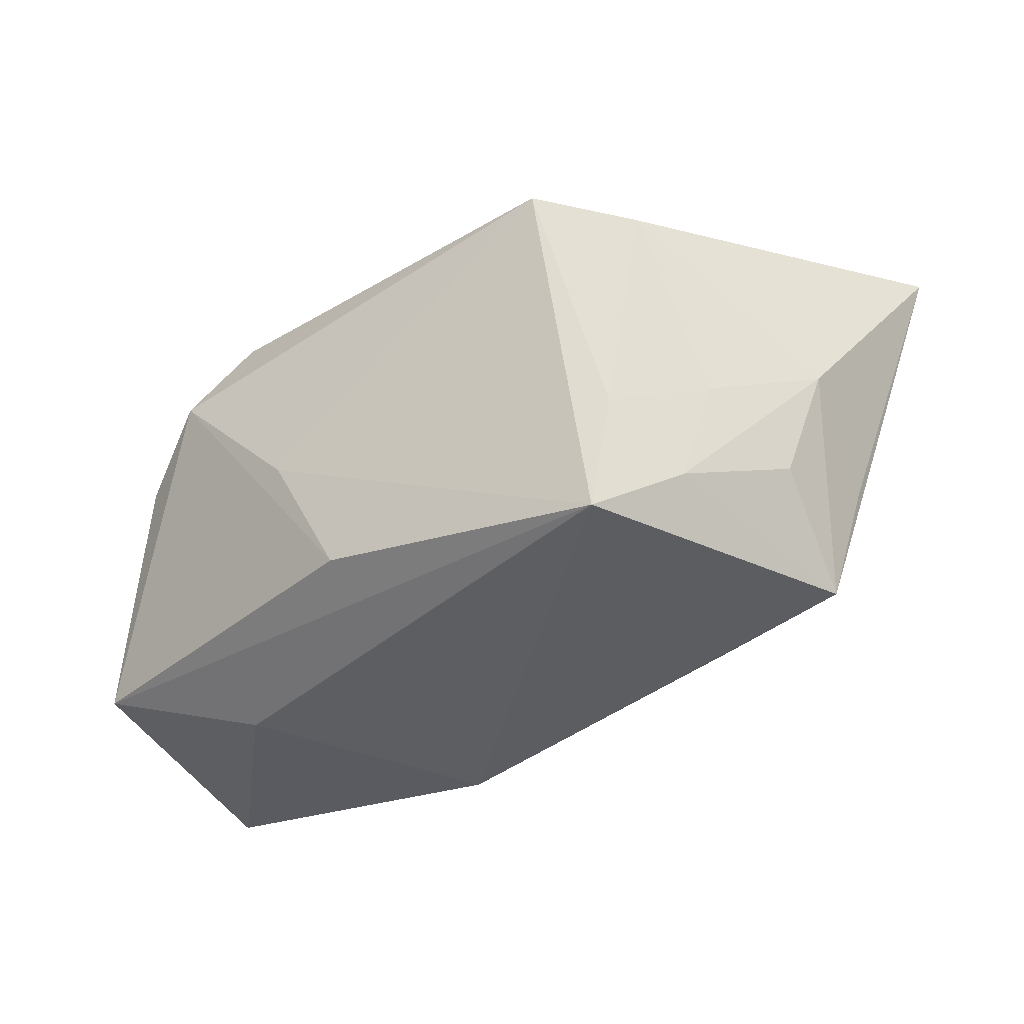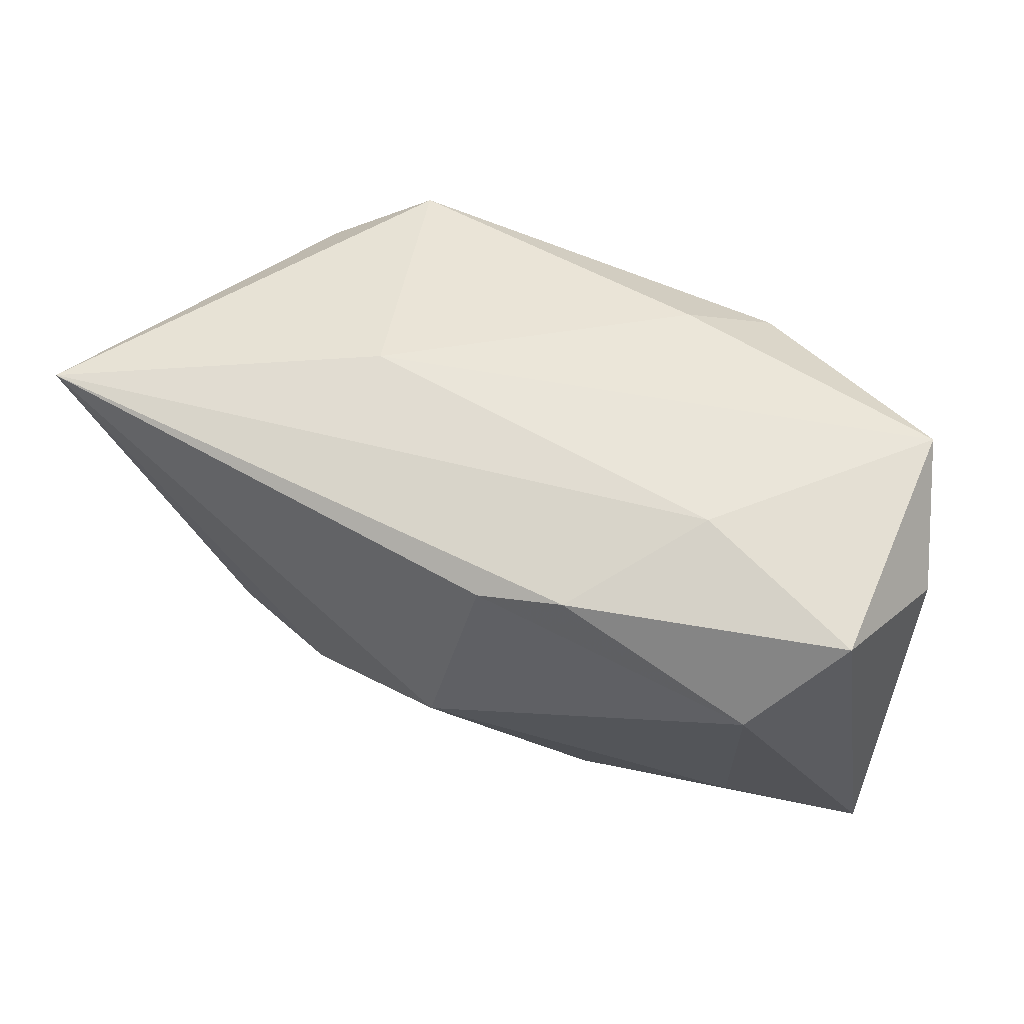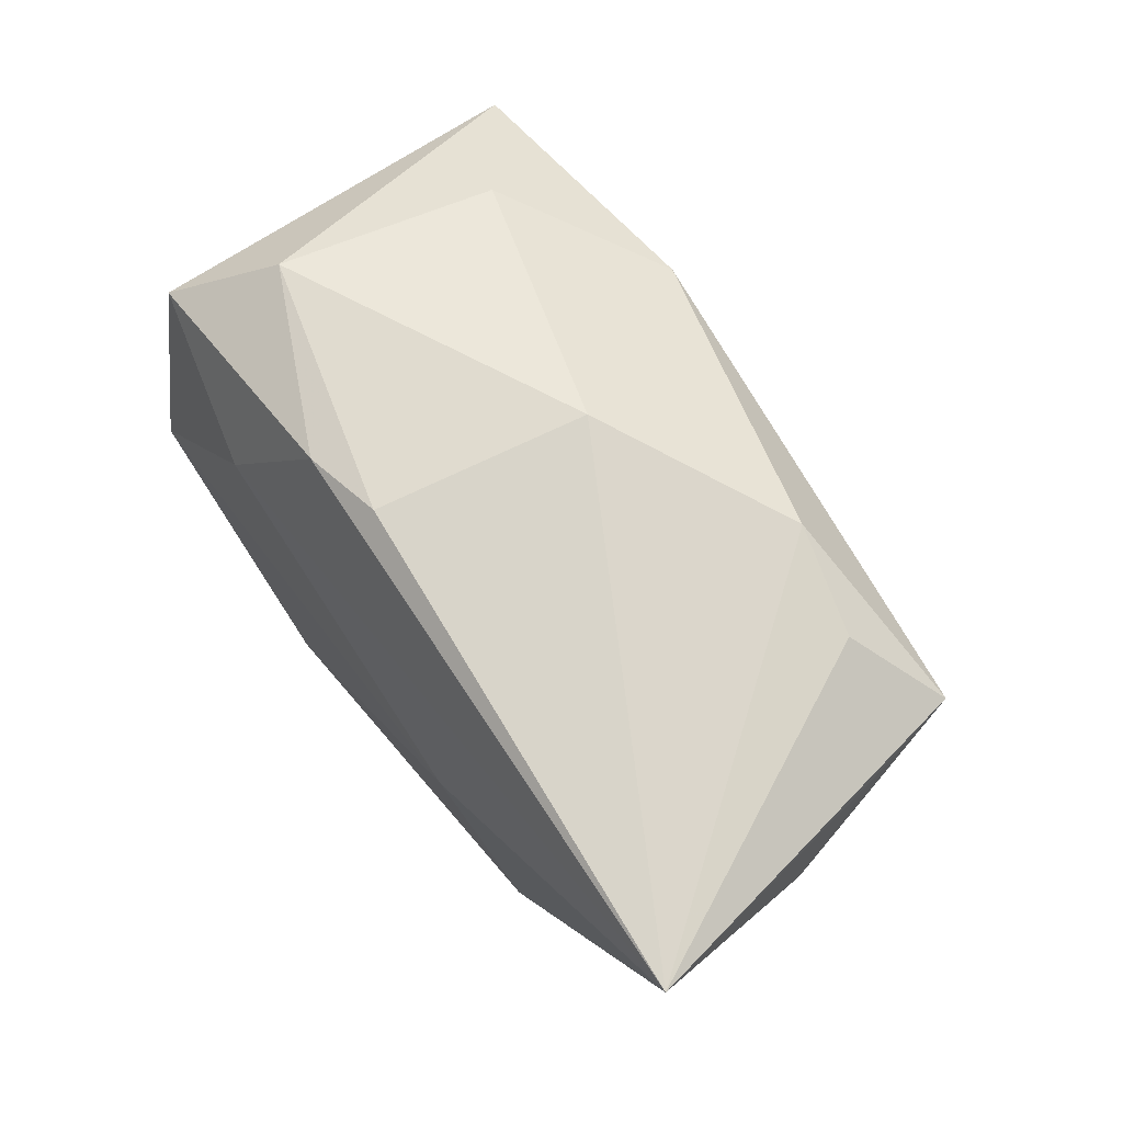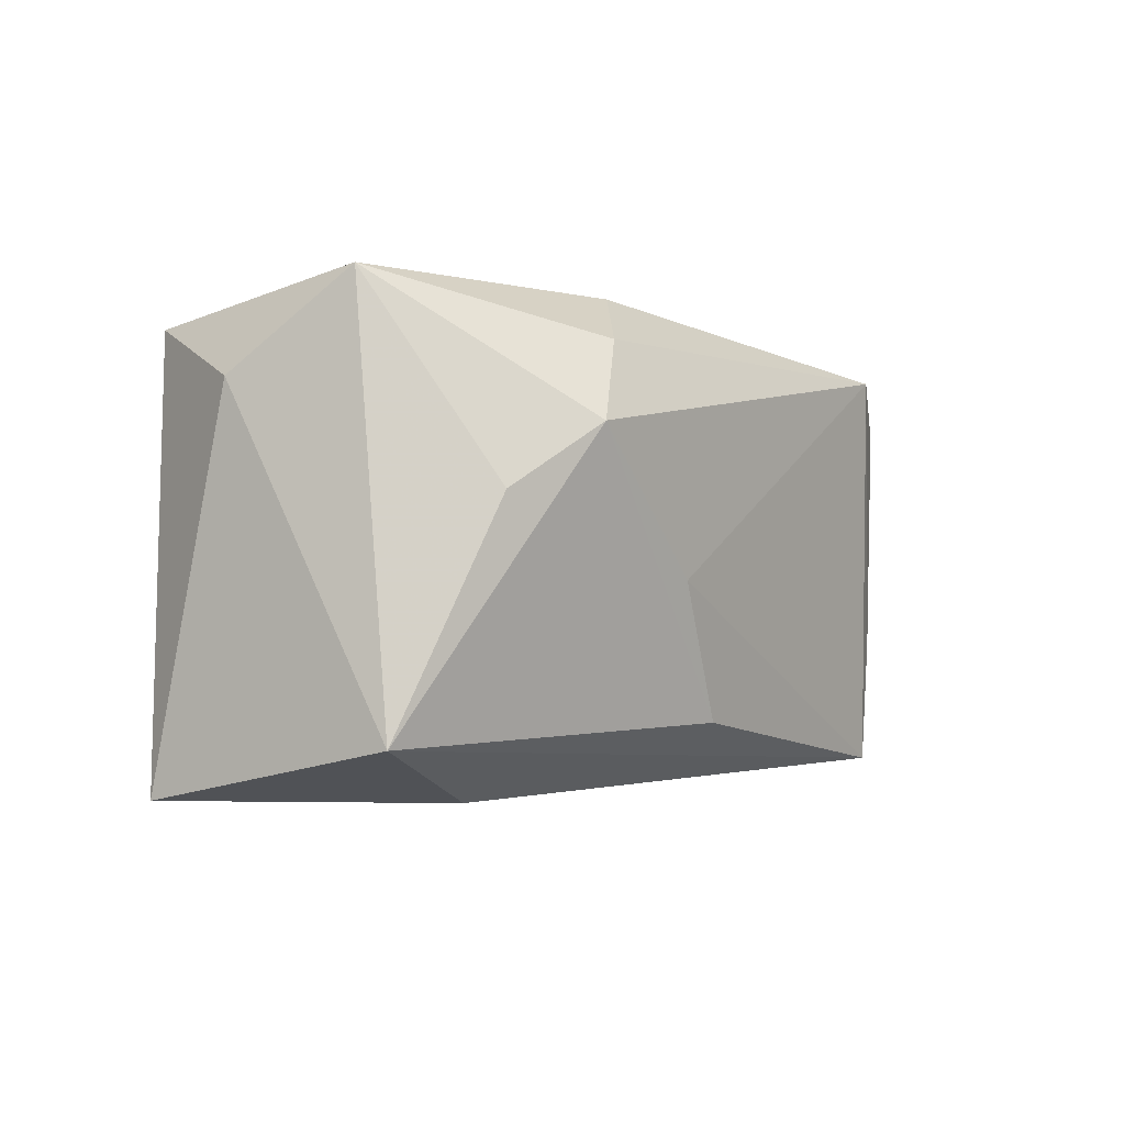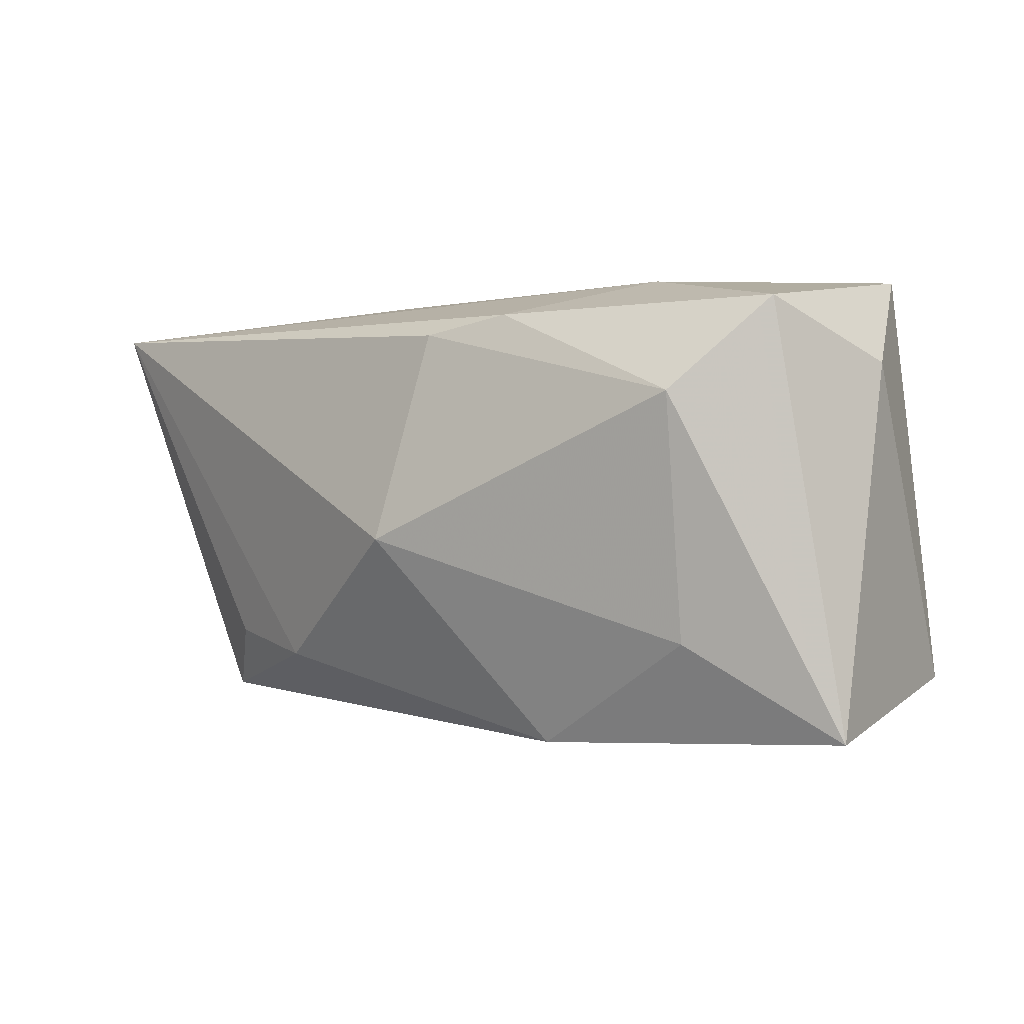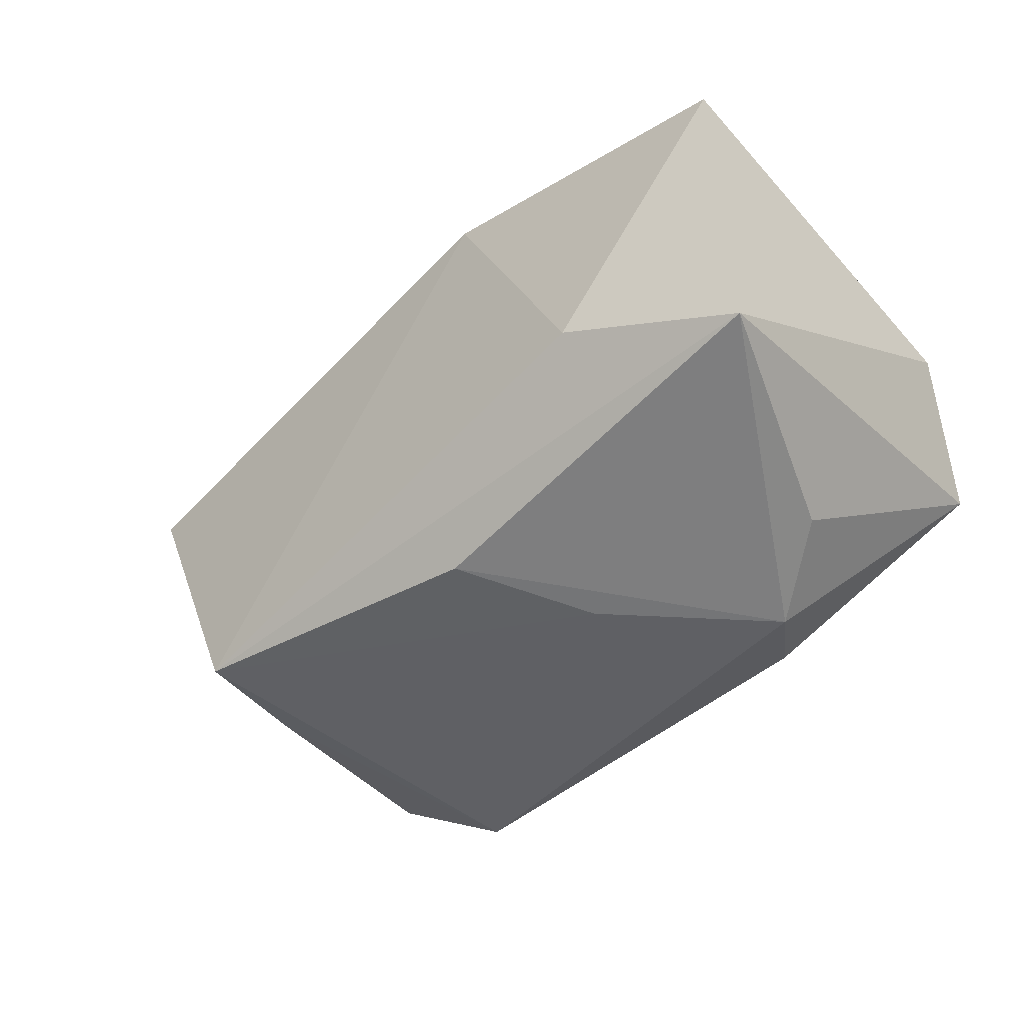
<metadata>
{"format":"obj","ext":"obj","renderer":"f3d","projection":"perspective","resolution":1024,"background":"white","views":[{"elev":-34.0,"azim":34.2,"up":"+Z"},{"elev":57.1,"azim":-159.1,"up":"+Z"},{"elev":60.9,"azim":55.9,"up":"+Y"},{"elev":-2.8,"azim":-53.7,"up":"+Z"},{"elev":-0.6,"azim":-145.2,"up":"+Z"},{"elev":-42.5,"azim":-137.4,"up":"+Y"}]}
</metadata>
<code>
v 0.01404 0.01164 -0.0108
v 0.02655 -0.002372 -0.007832
v -0.005693 0.01372 0.01221
v -0.01129 -0.01353 0.01145
v 0.0218 -0.01249 0.008545
v 0.002698 0.01667 -0.002536
v -0.02723 0.002116 0.008838
v -0.02461 -0.005306 0.01486
v -6.35e-05 0.01441 0.01111
v 0.03289 0.00933 0.01278
v -0.0273 0.007738 -0.01523
v 0.01542 -0.01559 0.01149
v -0.02609 -0.0091 -0.01205
v 0.01203 0.001317 0.01486
v -0.0127 0.005857 0.0147
v 0.024 -0.007967 -0.003747
v -0.01519 -0.005517 -0.01549
v 0.01827 -0.01357 -0.01376
v -0.02382 0.01059 0.01263
v 0.02099 0.009363 -0.009361
v 0.02231 -0.008907 -0.01033
v 0.02886 -0.001524 -0.000904
v -0.01807 0.01201 -0.009108
v 0.02804 0.005022 -0.006232
v -0.0205 -0.01279 0.002167
v -0.01868 0.01489 0.00667
v -0.01503 -0.01559 0.006226
v 0.02602 0.004176 -0.01384
v 0.01961 -0.01328 -0.00609
v -0.006889 0.01039 -0.01601
v -0.001785 -0.01421 -0.01096
v -0.006354 -0.009528 0.01486
v -0.006175 -0.01523 -0.002453
f 7 11 13
f 13 11 17
f 17 11 30
f 20 10 28
f 9 10 6
f 3 10 9
f 14 10 15
f 15 10 3
f 7 13 8
f 8 32 14
f 14 15 8
f 19 15 3
f 19 8 15
f 19 11 7
f 7 8 19
f 11 19 26
f 26 19 3
f 26 9 6
f 3 9 26
f 28 30 1
f 1 20 28
f 1 30 6
f 6 10 1
f 10 20 1
f 28 10 24
f 24 22 28
f 10 22 24
f 28 22 2
f 12 10 14
f 14 32 12
f 25 13 27
f 27 8 25
f 25 8 13
f 23 26 6
f 11 26 23
f 6 30 23
f 23 30 11
f 5 22 10
f 10 12 5
f 27 12 4
f 4 12 32
f 4 8 27
f 32 8 4
f 27 13 31
f 18 13 17
f 18 31 13
f 18 30 28
f 17 30 18
f 33 12 27
f 27 31 33
f 33 18 12
f 31 18 33
f 22 5 16
f 22 16 21
f 21 16 18
f 21 2 22
f 28 2 21
f 21 18 28
f 29 16 5
f 18 16 29
f 29 5 12
f 12 18 29

</code>
